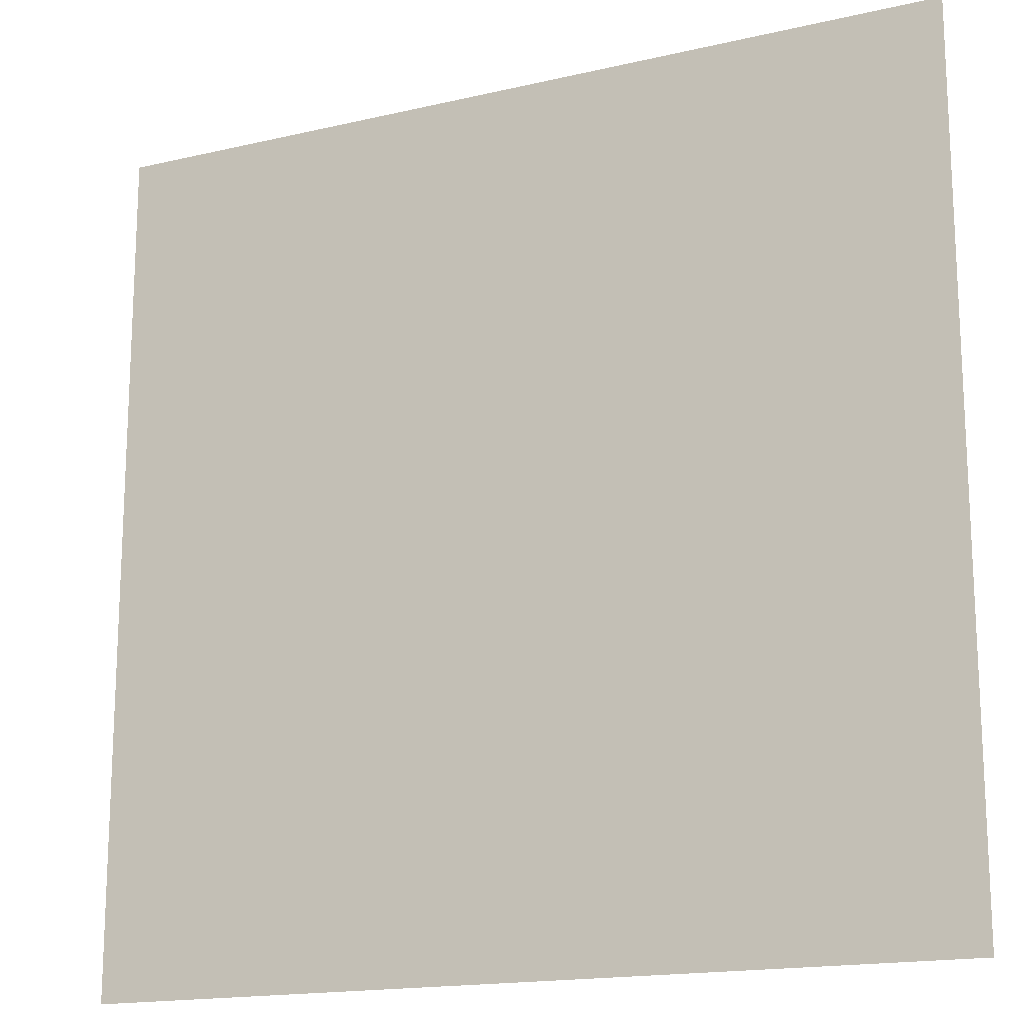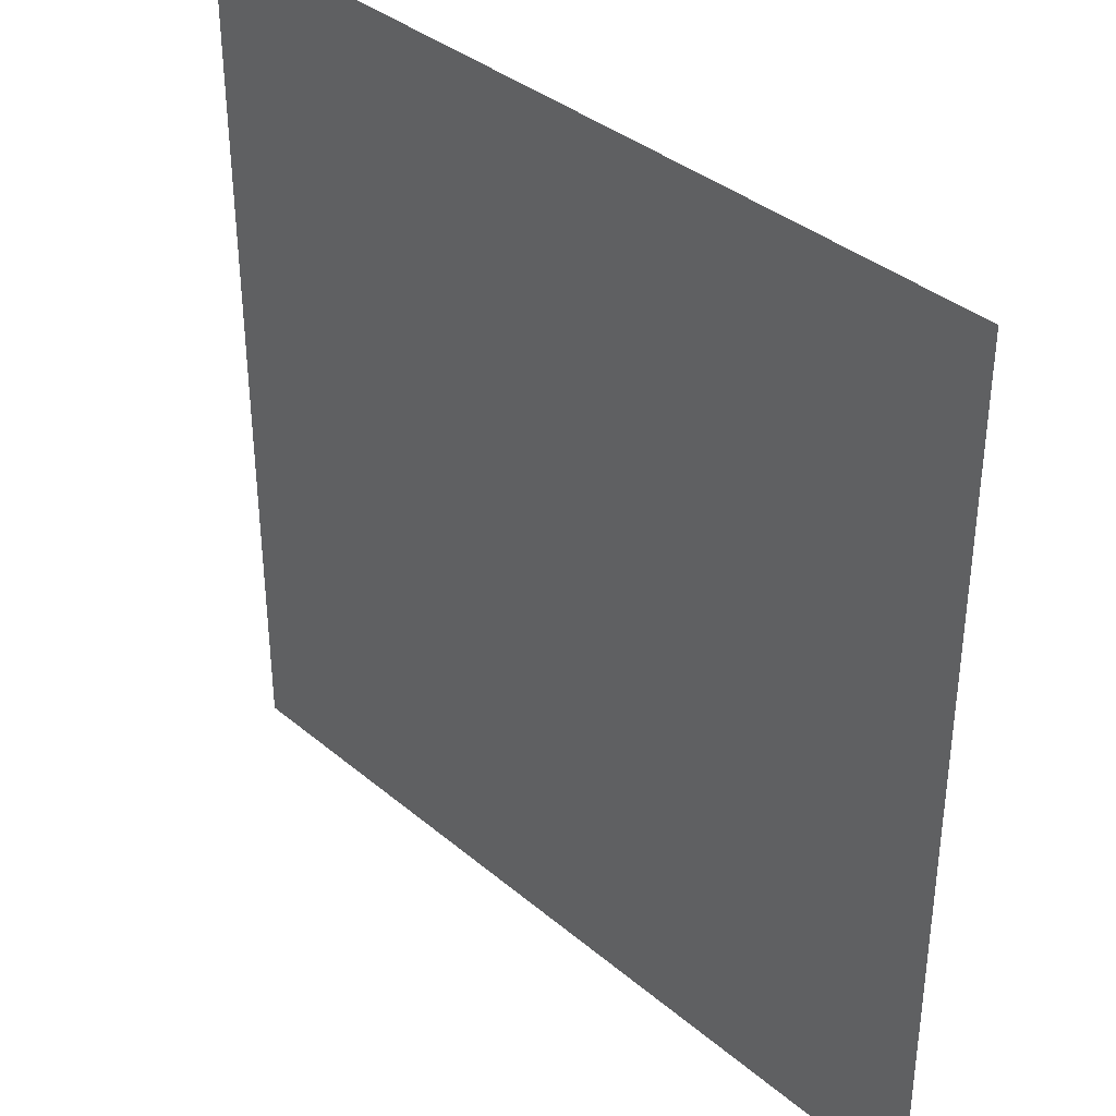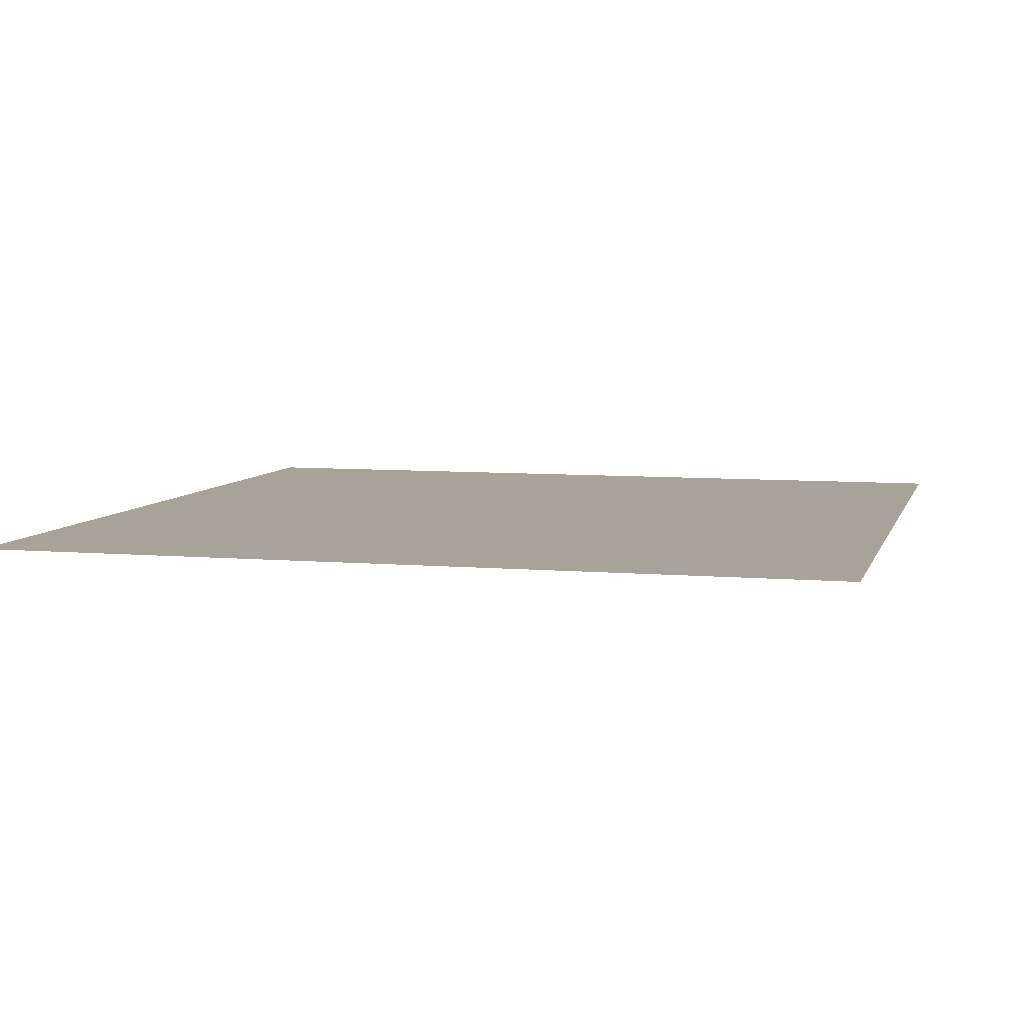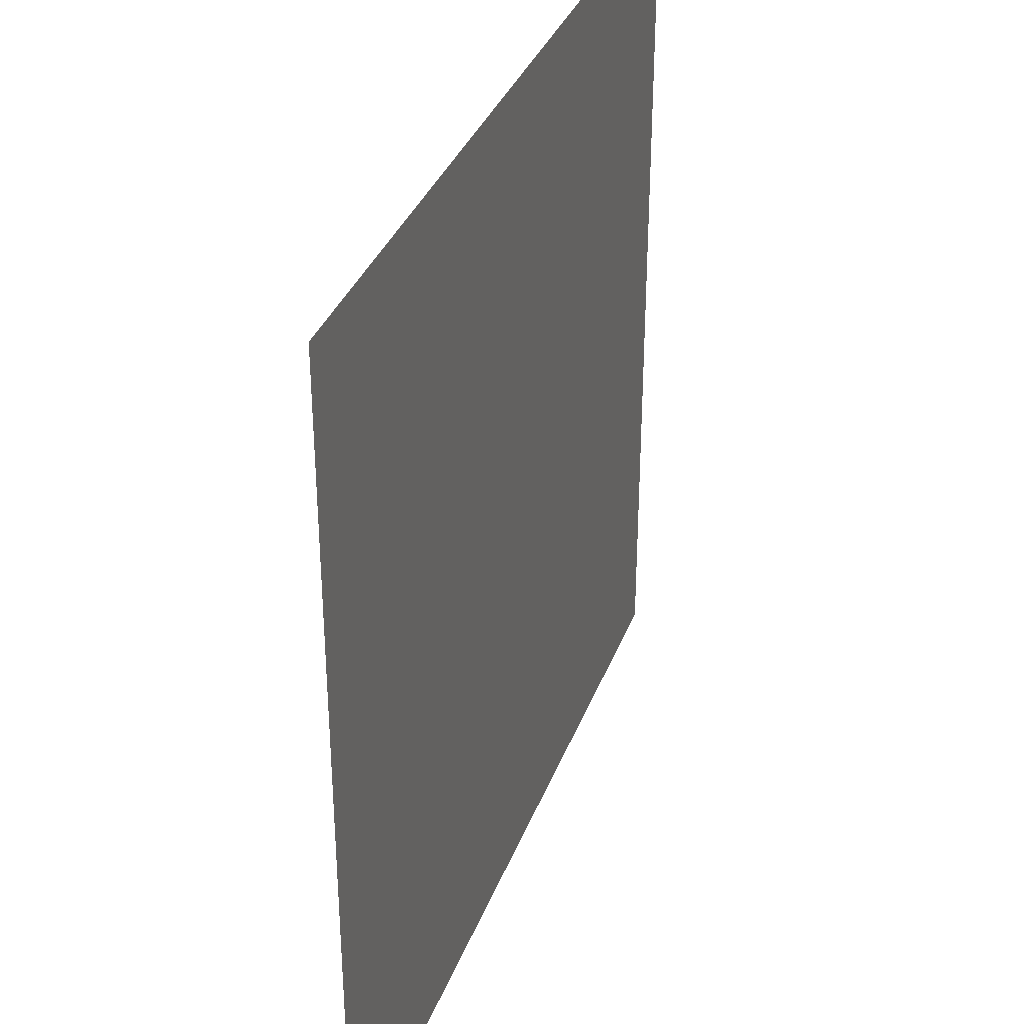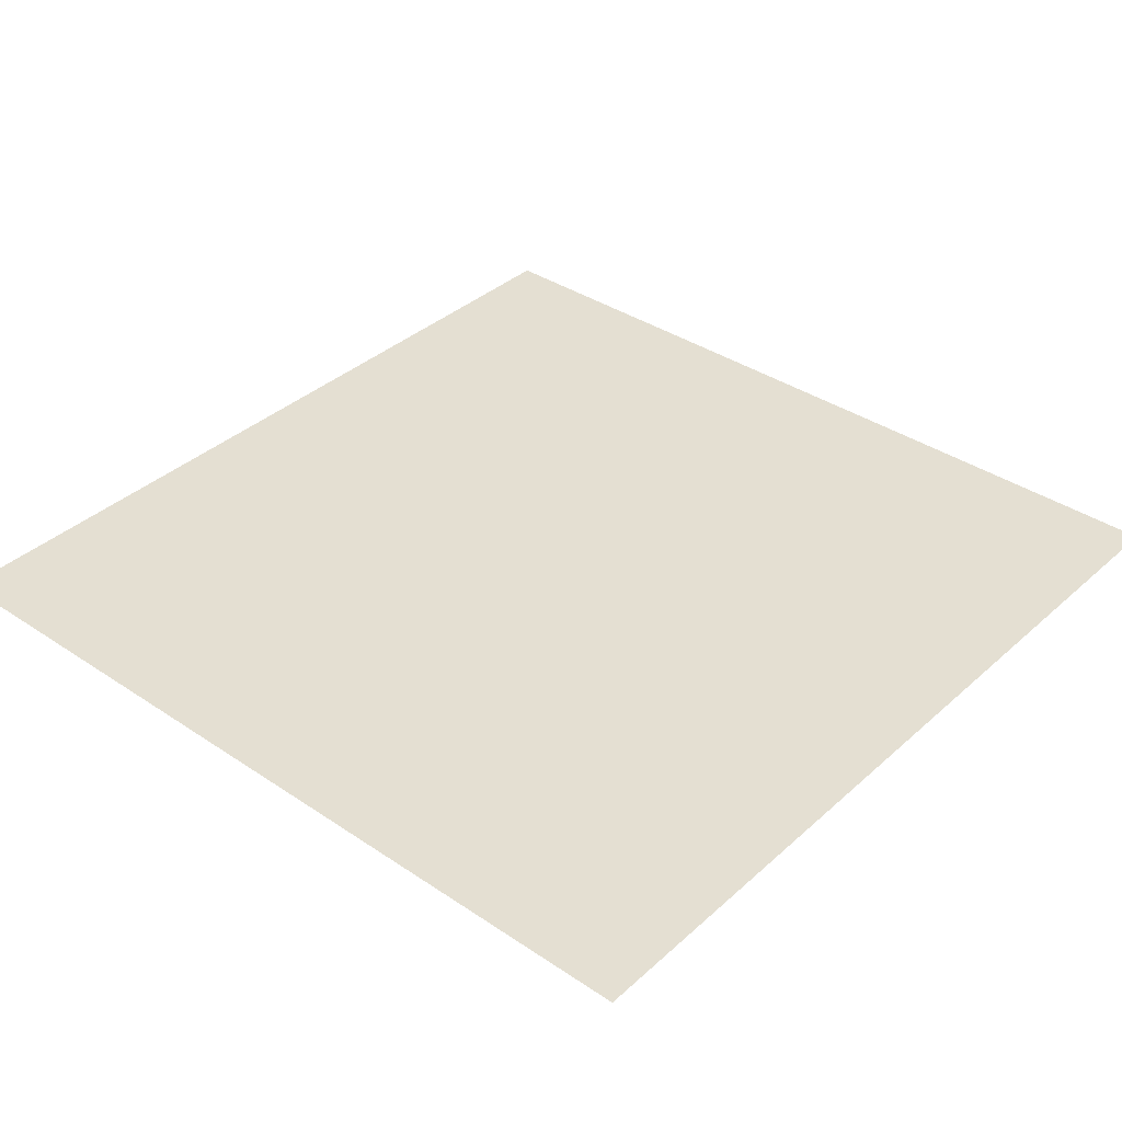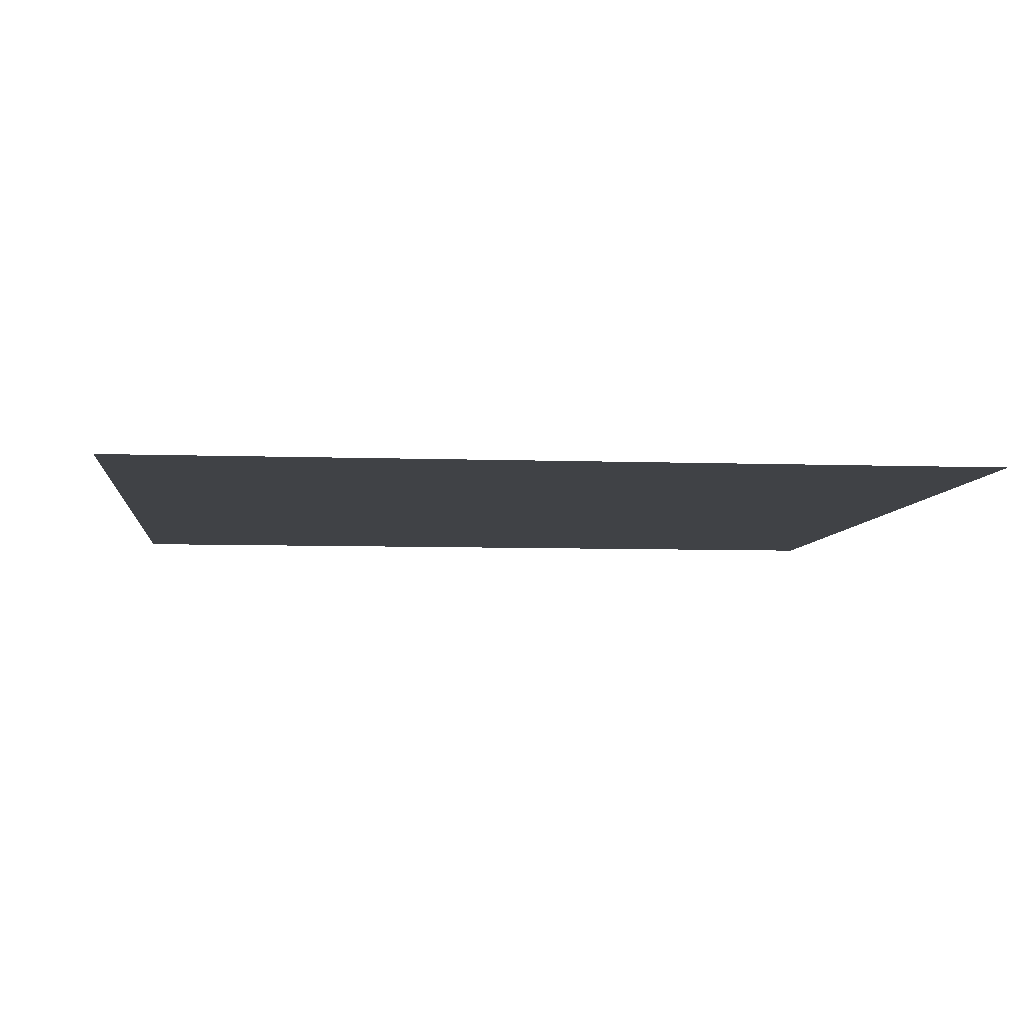
<metadata>
{"format":"obj","ext":"obj","renderer":"f3d","projection":"perspective","resolution":1024,"background":"white","views":[{"elev":-16.7,"azim":-154.5,"up":"+Y"},{"elev":36.9,"azim":-132.8,"up":"+Y"},{"elev":6.8,"azim":-75.5,"up":"+Z"},{"elev":35.1,"azim":-70.8,"up":"+Y"},{"elev":36.9,"azim":41.0,"up":"+Z"},{"elev":-6.4,"azim":-96.2,"up":"+Z"}]}
</metadata>
<code>
o Cover
v -2.812 -2.812 -0.9621
v 2.812 -2.812 -0.9621
v -2.812 2.812 -0.9621
v 2.812 2.812 -0.9621
f 2 3 1
f 2 4 3

</code>
